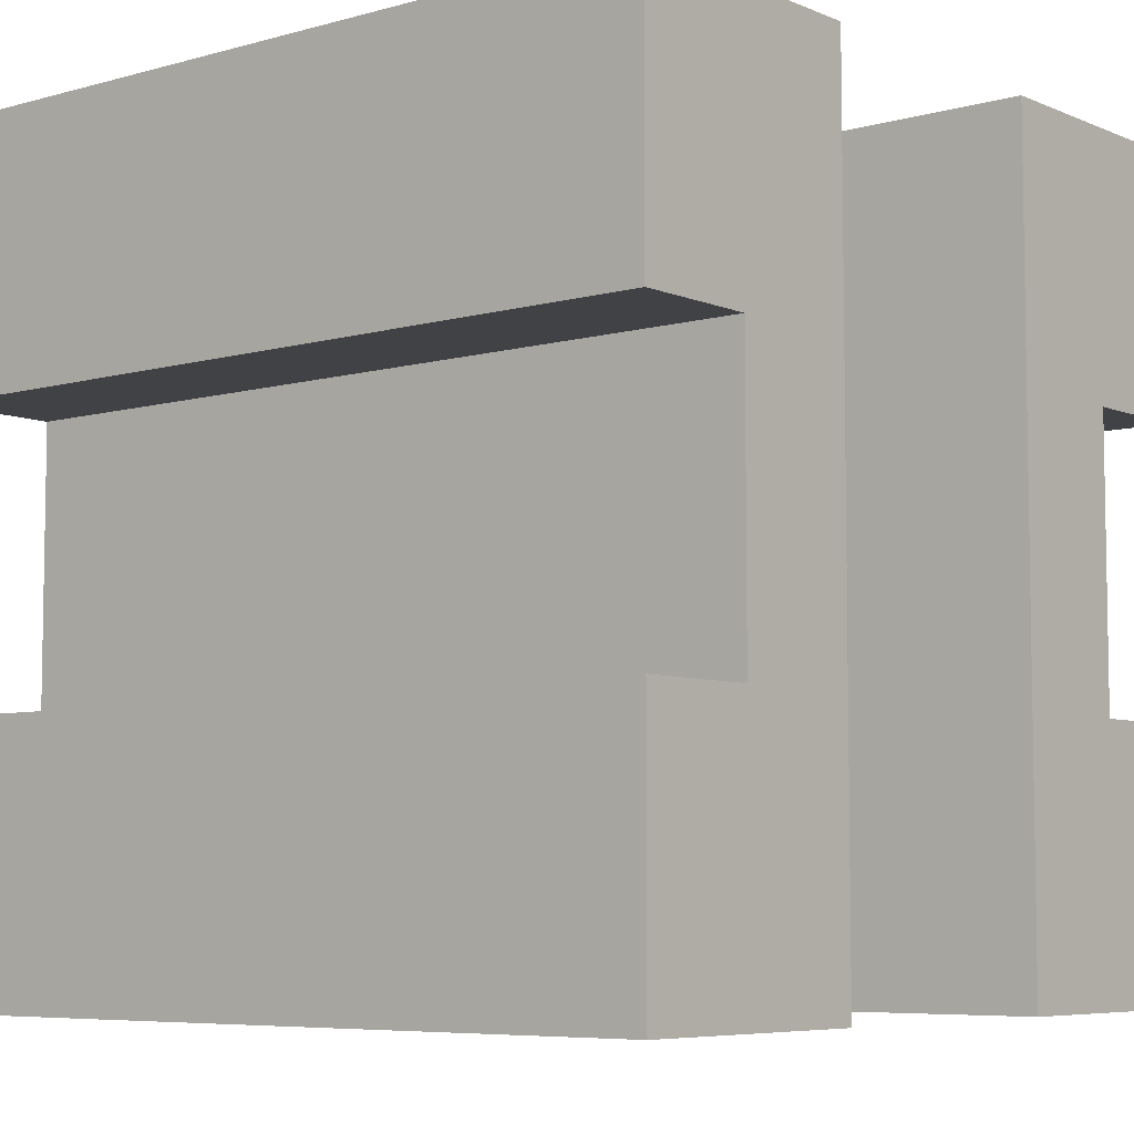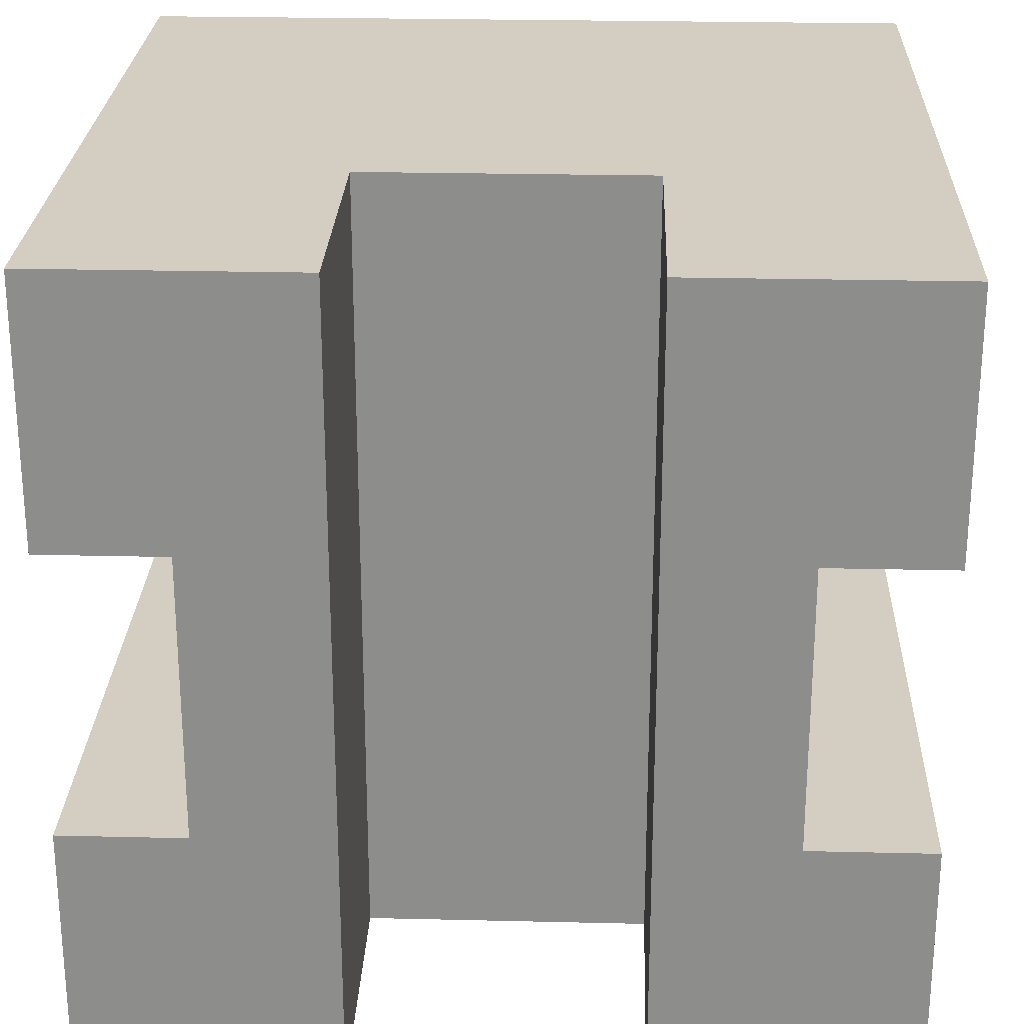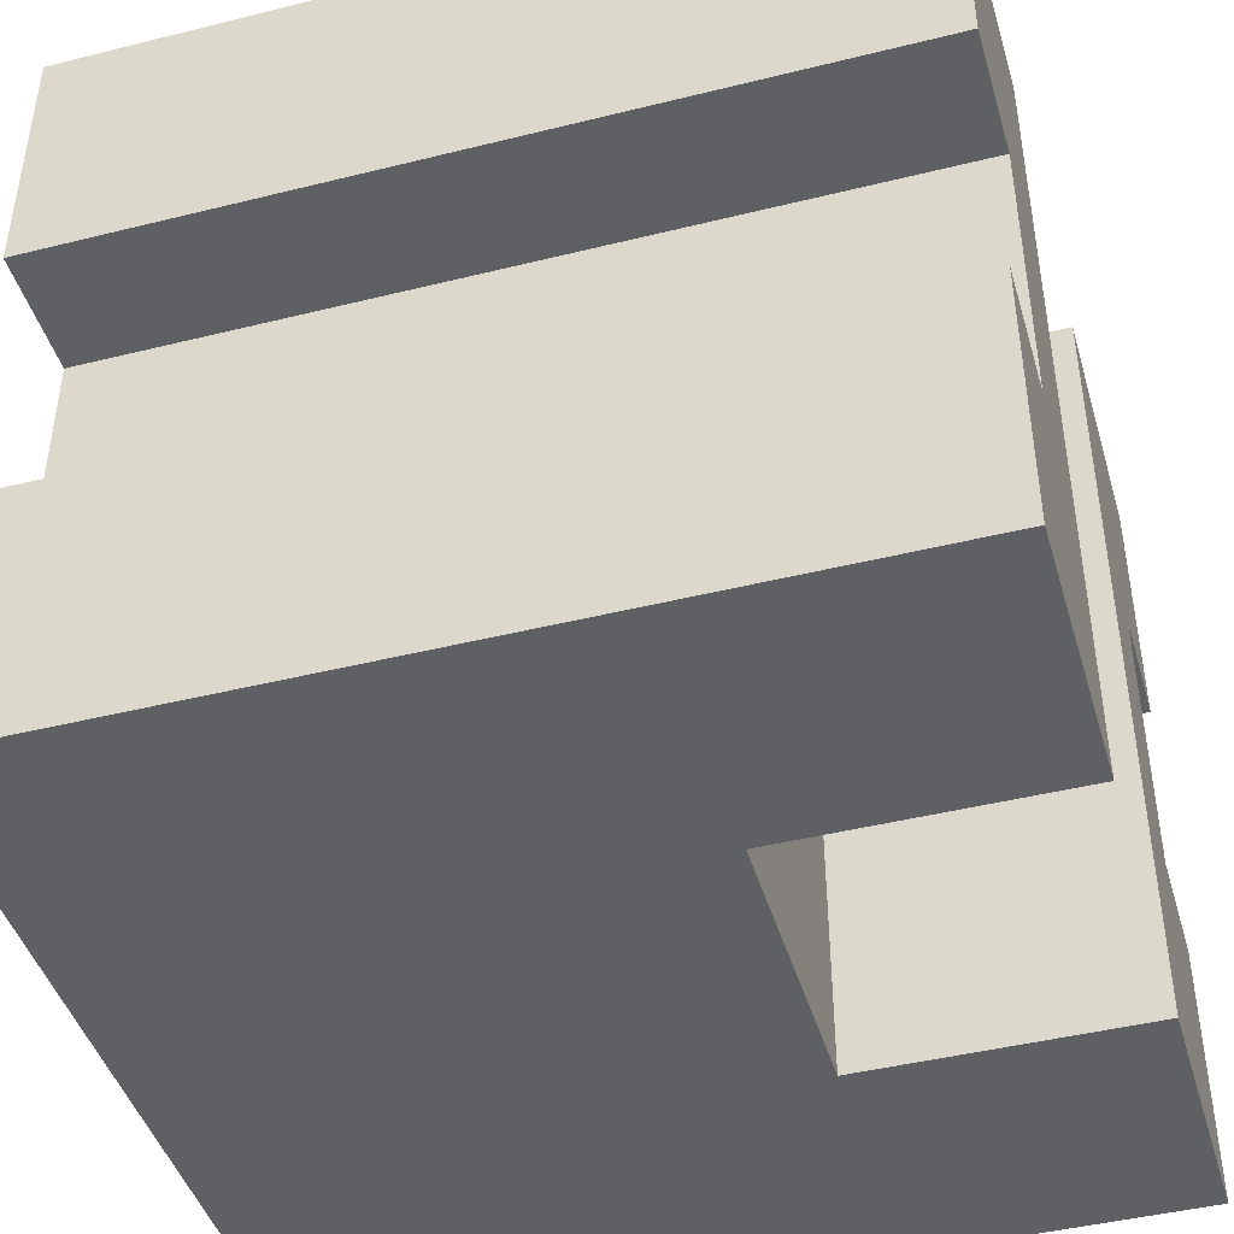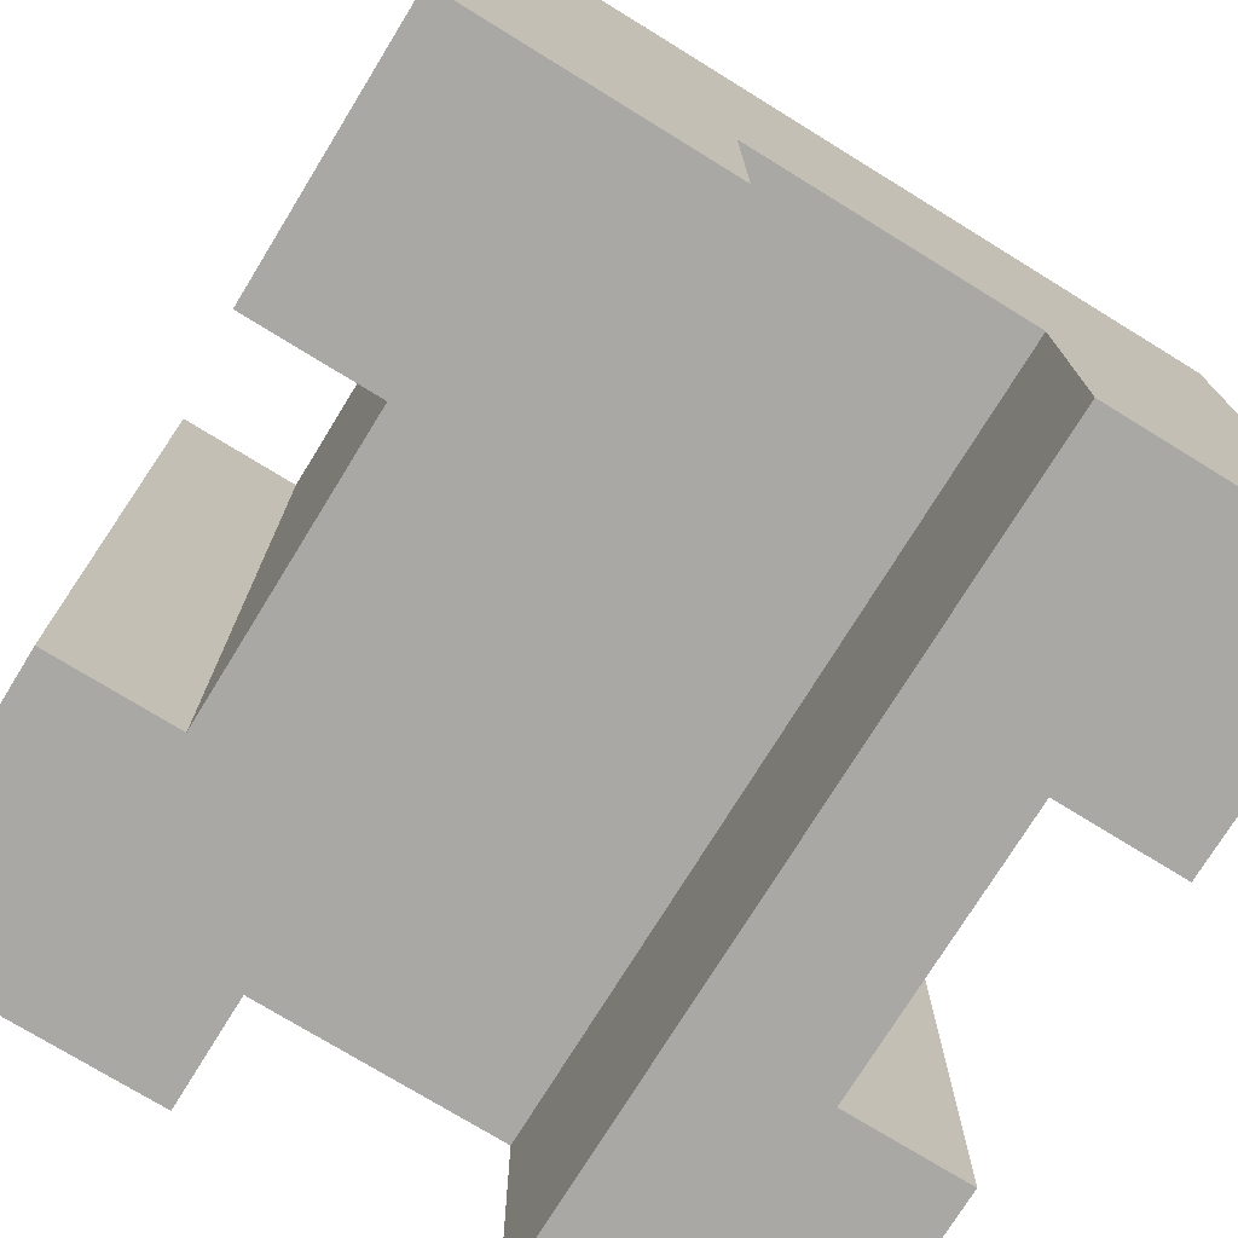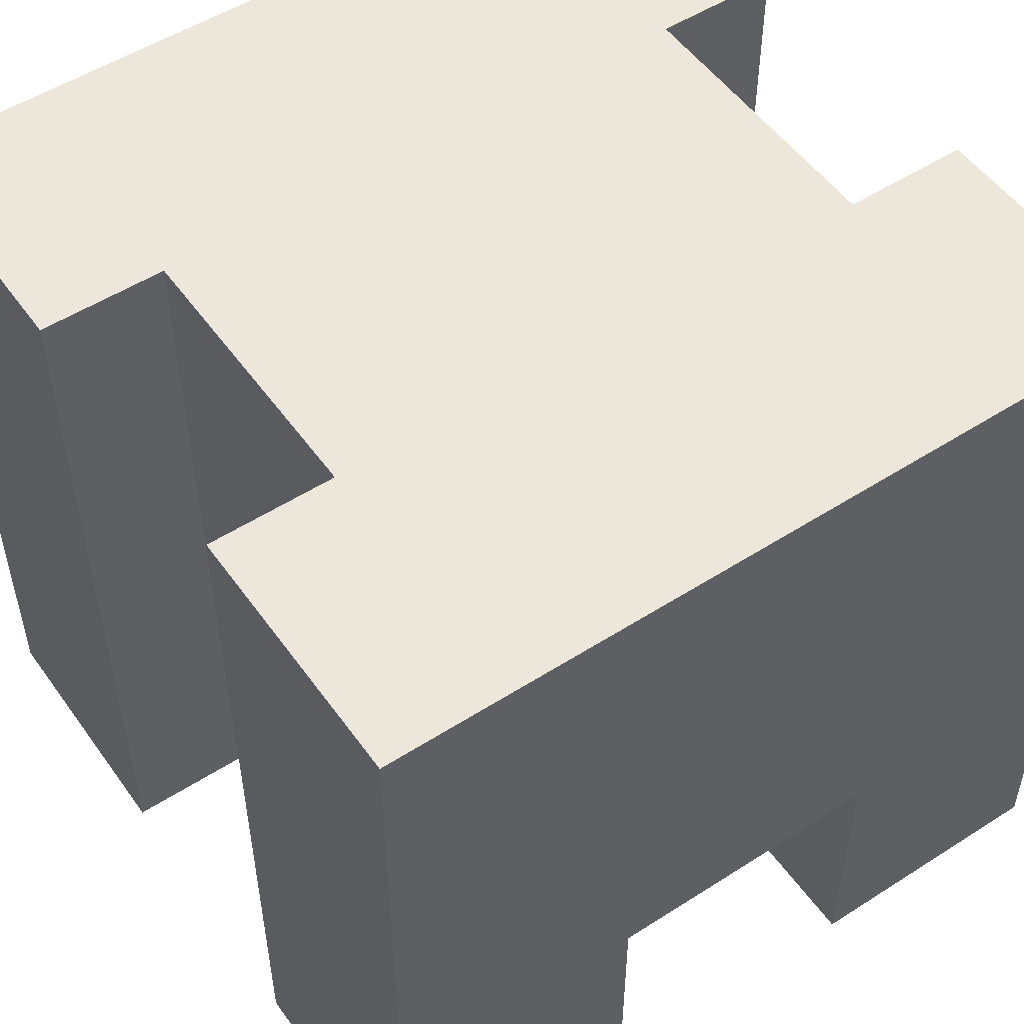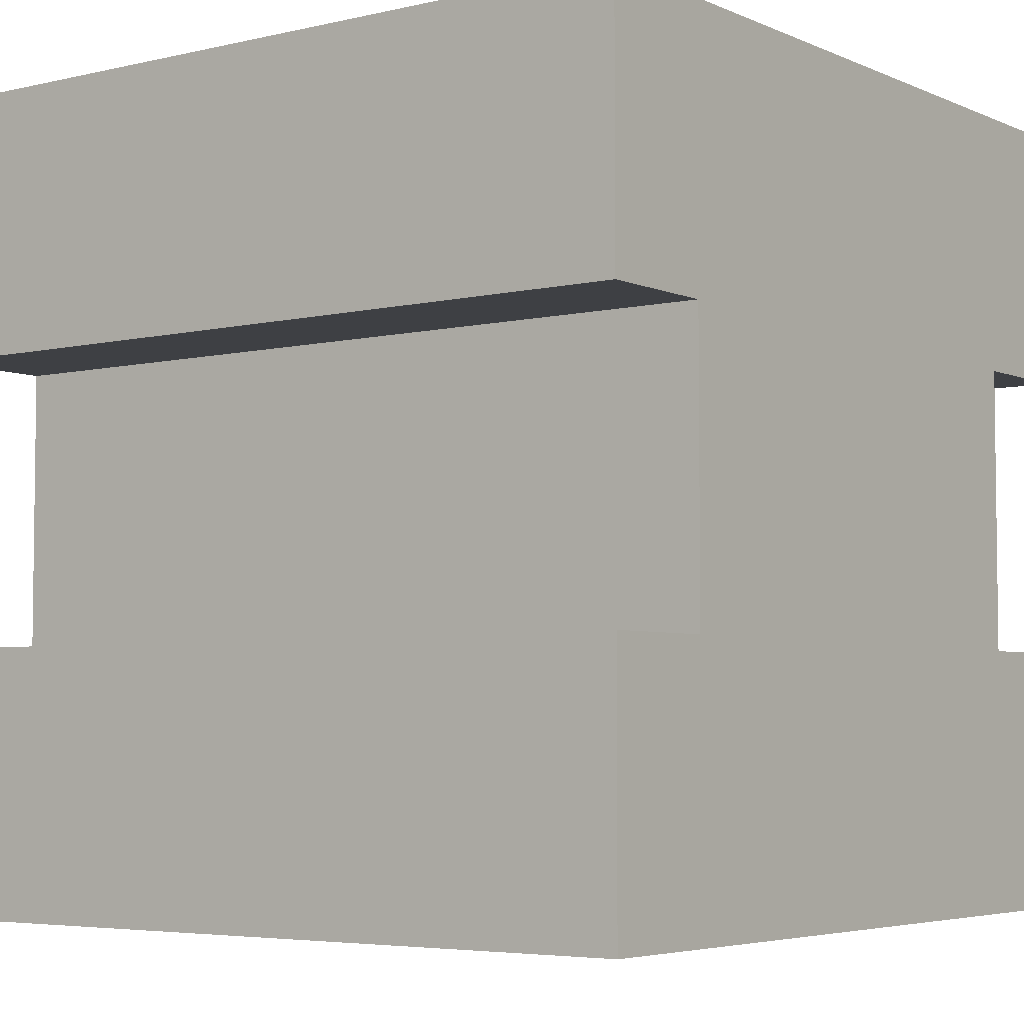
<metadata>
{"format":"obj","ext":"obj","renderer":"f3d","projection":"perspective","resolution":1024,"background":"white","views":[{"elev":-6.5,"azim":129.4,"up":"+Y"},{"elev":25.2,"azim":-177.8,"up":"+Y"},{"elev":-44.3,"azim":106.2,"up":"+Y"},{"elev":-74.9,"azim":148.4,"up":"+Z"},{"elev":52.4,"azim":-34.6,"up":"+Z"},{"elev":-4.8,"azim":-53.3,"up":"+Y"}]}
</metadata>
<code>
o cube_SHARP
v 22.62 -8 -18.94
v 22.62 -22.73 -18.94
v 15.62 -8 -18.94
v 8 -22.73 -18.94
v 15.62 8 -18.94
v 8 22.72 -18.94
v 22.62 8 -18.94
v 22.62 22.72 -18.94
v 22.62 -8 26.56
v 15.62 -8 26.56
v 22.62 -22.73 26.56
v 8 -22.73 -3.938
v -8 -22.73 -3.938
v -22.62 -22.73 26.56
v -8 -22.73 -18.94
v -22.62 -22.73 -18.94
v -22.62 -8 -18.94
v -22.62 -8 26.56
v -15.63 -8 -18.94
v -15.63 -8 26.56
v -15.63 8 -18.94
v -15.63 8 26.56
v -22.62 8 -18.94
v -22.62 8 26.56
v -22.62 22.72 -18.94
v -22.62 22.72 26.56
v -8 22.72 -18.94
v -8 22.72 -3.938
v 8 22.72 -3.938
v 22.62 22.72 26.56
v 22.62 8 26.56
v 15.62 8 26.56
f 1 2 3
f 3 2 4
f 3 4 5
f 5 4 6
f 5 6 7
f 7 6 8
f 1 3 9
f 9 3 10
f 2 1 11
f 11 1 9
f 4 2 12
f 12 2 11
f 12 11 13
f 13 11 14
f 13 14 15
f 15 14 16
f 17 16 18
f 18 16 14
f 19 17 20
f 20 17 18
f 21 19 22
f 22 19 20
f 23 21 24
f 24 21 22
f 25 23 26
f 26 23 24
f 27 25 28
f 28 25 26
f 28 26 29
f 29 26 30
f 29 30 6
f 6 30 8
f 7 8 31
f 31 8 30
f 5 7 32
f 32 7 31
f 3 5 10
f 10 5 32
f 23 25 21
f 21 25 27
f 21 27 19
f 19 27 15
f 19 15 17
f 17 15 16
f 11 9 14
f 14 9 10
f 26 24 30
f 30 24 22
f 18 14 20
f 20 14 10
f 20 10 22
f 22 10 32
f 22 32 30
f 30 32 31
f 12 29 4
f 4 29 6
f 12 13 29
f 29 13 28
f 28 13 27
f 27 13 15

</code>
